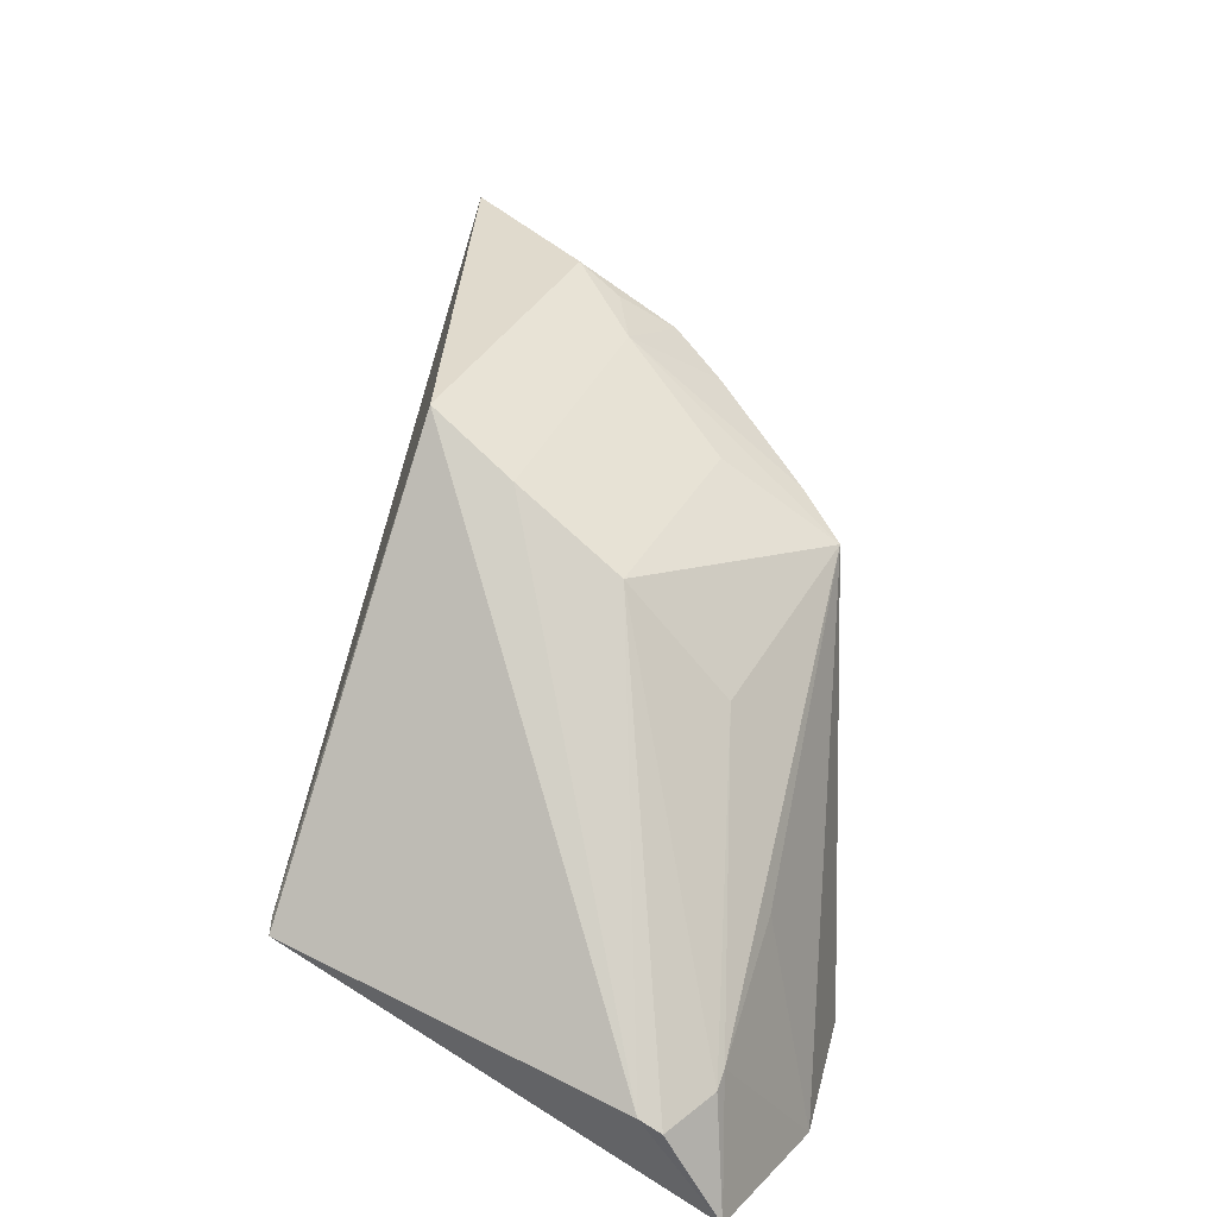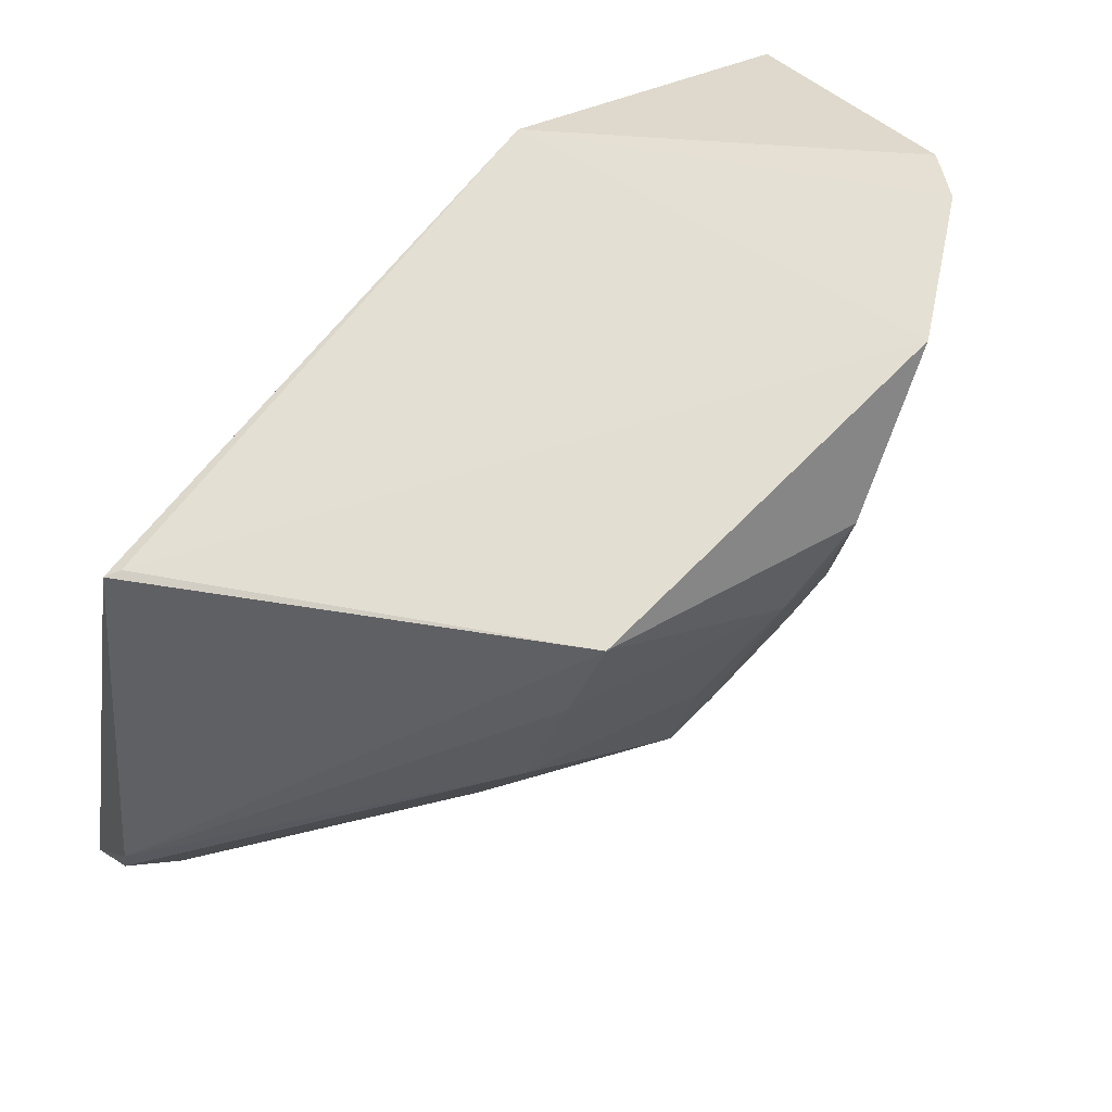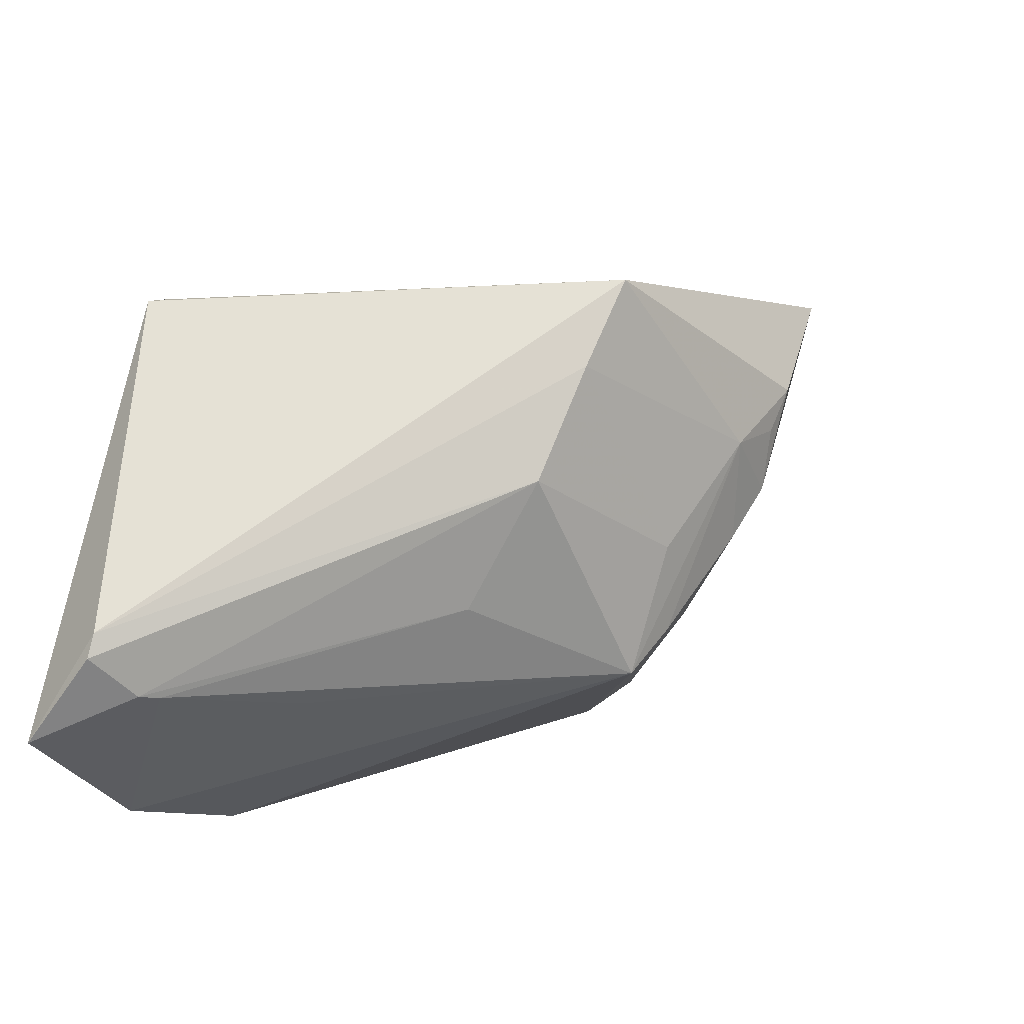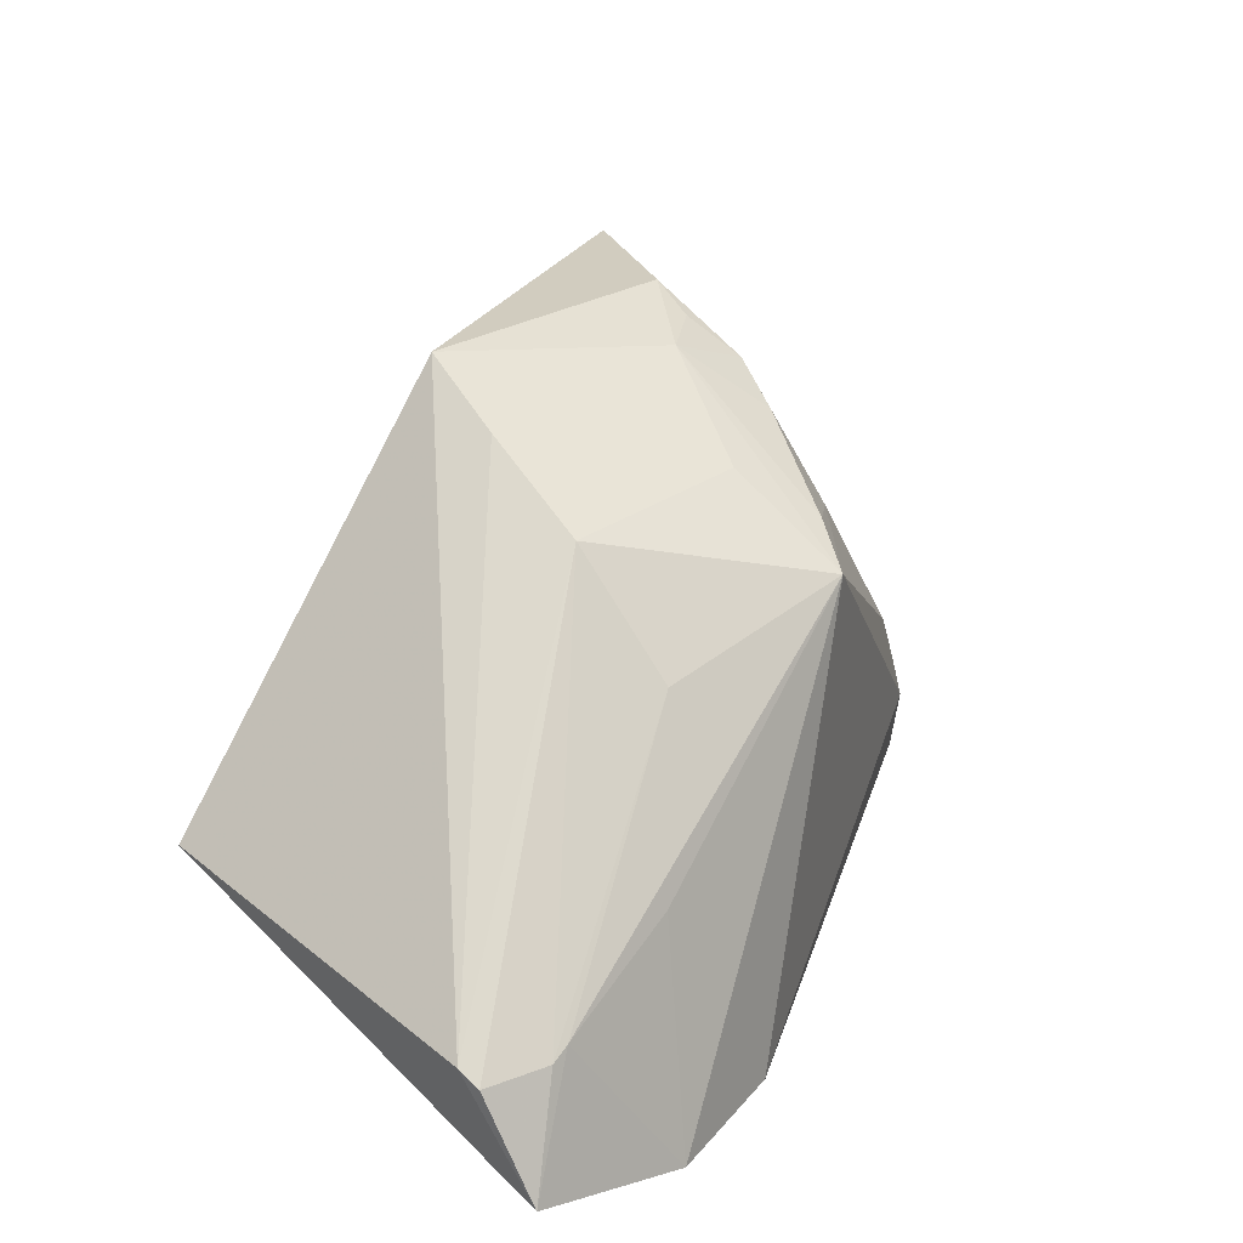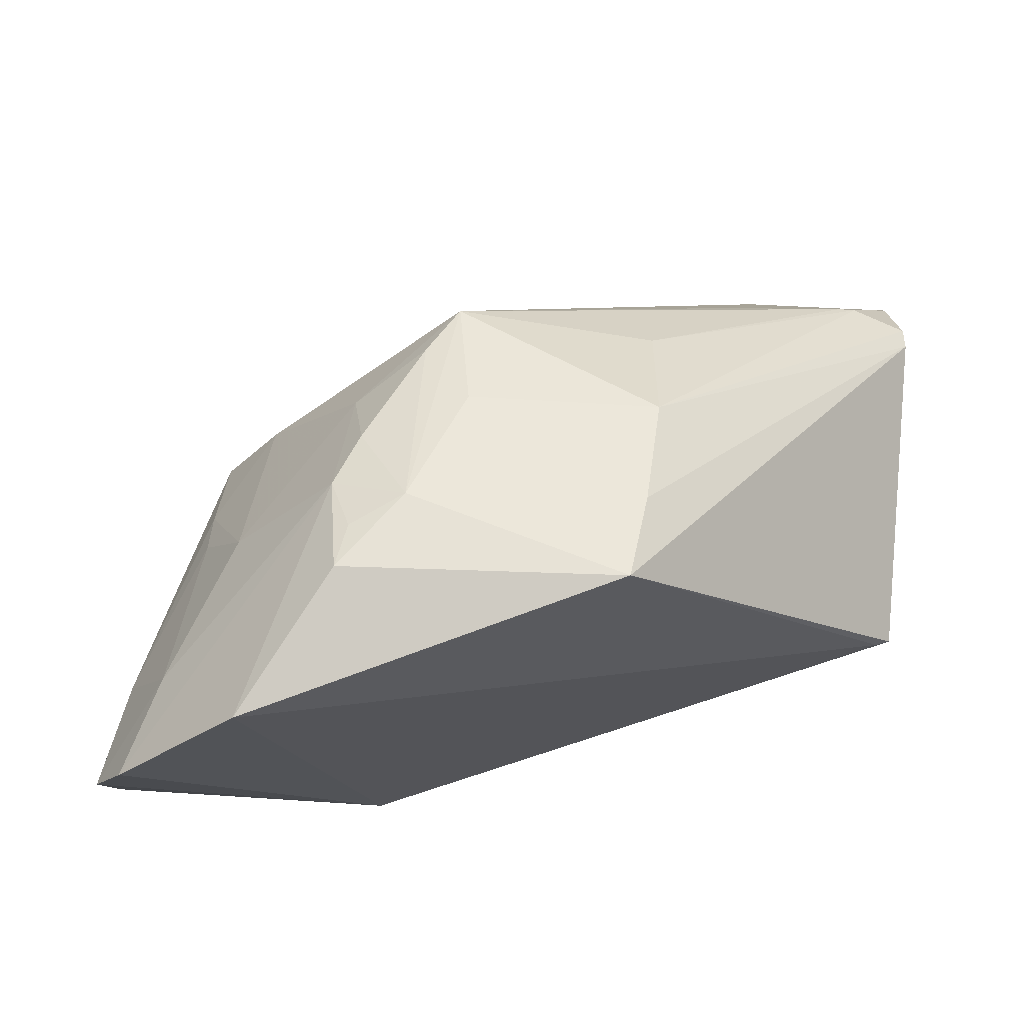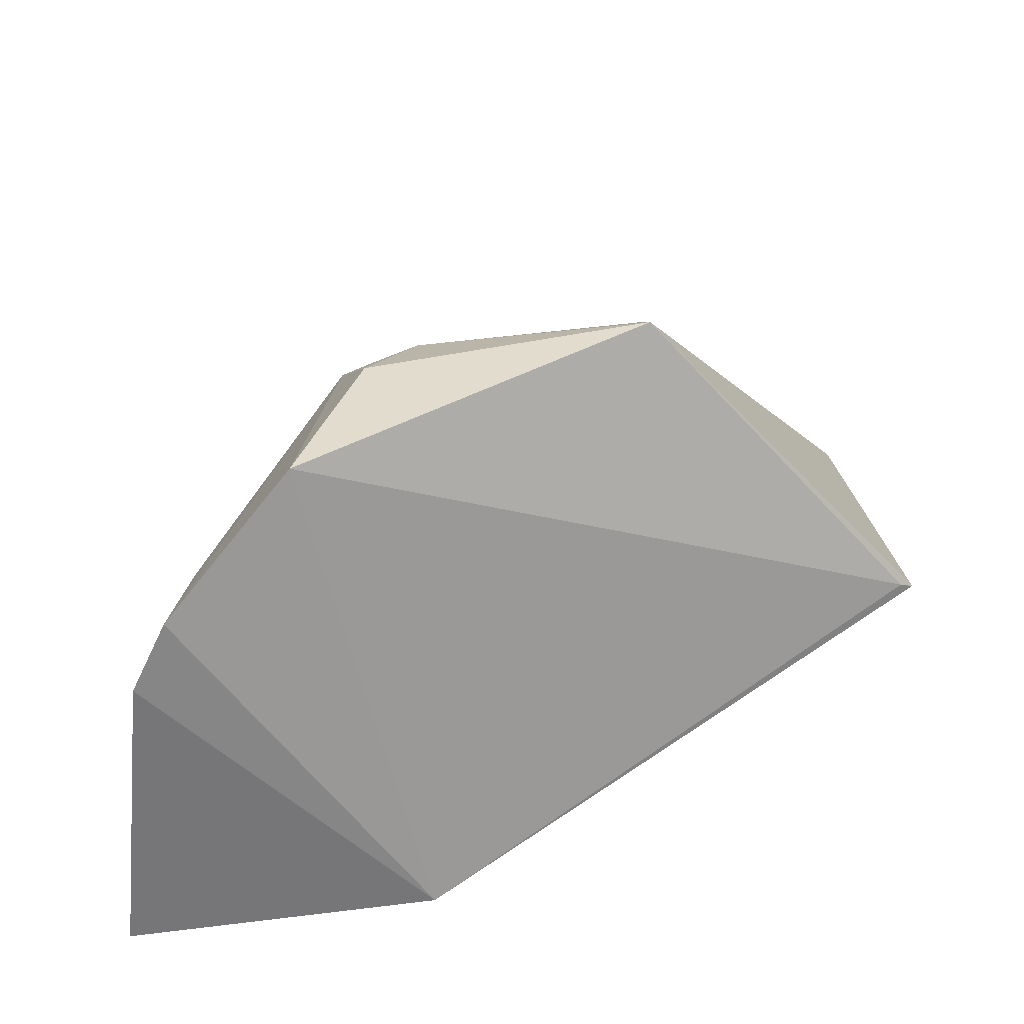
<metadata>
{"format":"obj","ext":"obj","renderer":"f3d","projection":"perspective","resolution":1024,"background":"white","views":[{"elev":39.6,"azim":-61.7,"up":"+Z"},{"elev":34.0,"azim":-32.8,"up":"+Y"},{"elev":-29.4,"azim":-46.2,"up":"+Y"},{"elev":30.0,"azim":-44.8,"up":"+Z"},{"elev":79.2,"azim":-174.4,"up":"+Z"},{"elev":31.2,"azim":171.9,"up":"+Z"}]}
</metadata>
<code>
v 0.06031 -0.287 0.265
v 0.2421 -0.1639 0.2632
v 0.1527 -0.247 0.3633
v 0.2335 -0.1036 0.3671
v 0.01444 -0.1693 0.316
v 0.2241 -0.2066 0.2936
v 0.1666 -0.1072 0.2652
v 0.01468 -0.2709 0.3045
v 0.09843 -0.1662 0.4114
v 0.2392 -0.1307 0.333
v 0.1814 -0.1872 0.3904
v 0.2262 -0.2057 0.2646
v 0.09682 -0.2773 0.263
v 0.01719 -0.285 0.2787
v 0.1994 -0.1198 0.4002
v 0.2509 -0.1042 0.2652
v 0.09352 -0.2189 0.384
v 0.01389 -0.2651 0.3073
v 0.2403 -0.1634 0.2781
v 0.1803 -0.2173 0.3606
v 0.1604 -0.1847 0.3995
v 0.2093 -0.1734 0.3595
v 0.2232 -0.2107 0.2842
v 0.03579 -0.2754 0.3071
v 0.01862 -0.1676 0.318
v 0.2427 -0.1012 0.3492
v 0.0953 -0.1897 0.3998
v 0.1755 -0.2027 0.3834
v 0.2083 -0.2153 0.3155
v 0.1469 -0.2171 0.3826
v 0.1768 -0.162 0.4052
v 0.2254 -0.1317 0.3632
v 0.2226 -0.1755 0.3308
v 0.07261 -0.2686 0.3193
v 0.03066 -0.2761 0.305
v 0.09602 -0.2456 0.3562
v 0.1611 -0.2327 0.3698
v 0.1747 -0.1744 0.3999
v 0.2239 -0.1868 0.3167
f 13 7 2
f 13 1 7
f 13 2 12
f 13 3 1
f 14 7 1
f 14 5 7
f 15 4 7
f 15 11 4
f 16 2 7
f 18 9 5
f 18 8 17
f 18 14 8
f 18 5 14
f 19 10 6
f 19 6 2
f 22 11 20
f 23 12 2
f 23 2 6
f 23 13 12
f 23 3 13
f 24 14 1
f 25 15 7
f 25 7 5
f 25 5 9
f 25 9 15
f 26 16 7
f 26 7 4
f 26 2 16
f 26 19 2
f 26 10 19
f 27 18 17
f 27 9 18
f 27 21 9
f 28 20 11
f 28 11 21
f 29 20 3
f 29 22 20
f 29 23 6
f 29 3 23
f 30 17 3
f 30 3 21
f 30 27 17
f 30 21 27
f 31 15 9
f 31 9 21
f 31 11 15
f 32 4 11
f 32 11 22
f 32 26 4
f 32 10 26
f 33 32 22
f 33 10 32
f 34 24 1
f 34 1 3
f 34 3 24
f 35 8 14
f 35 14 24
f 35 17 8
f 36 24 3
f 36 3 17
f 36 35 24
f 36 17 35
f 37 3 20
f 37 20 28
f 37 28 21
f 37 21 3
f 38 31 21
f 38 21 11
f 38 11 31
f 39 6 10
f 39 10 33
f 39 29 6
f 39 33 22
f 39 22 29

</code>
